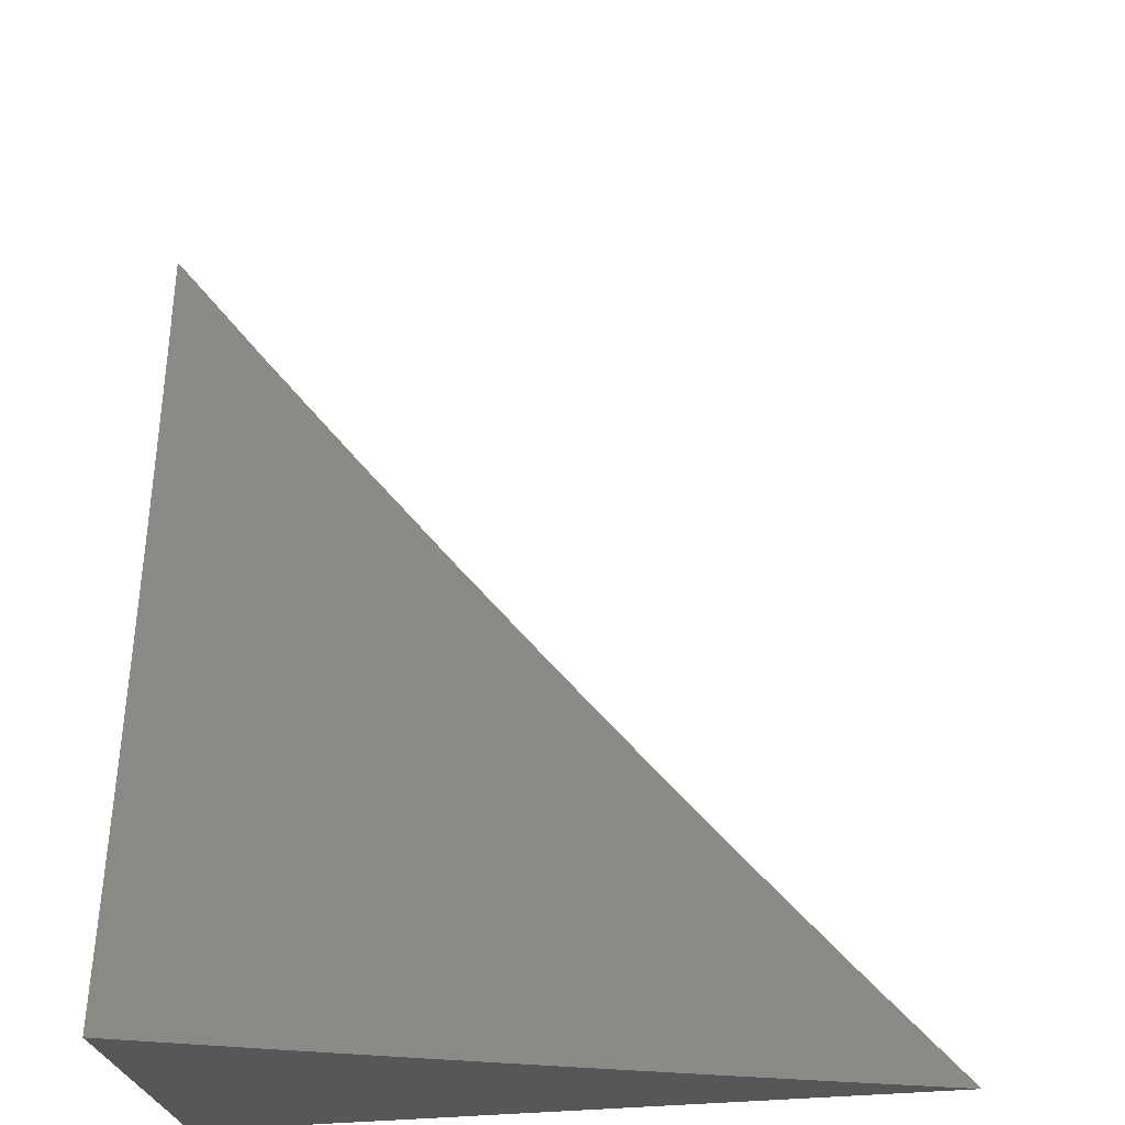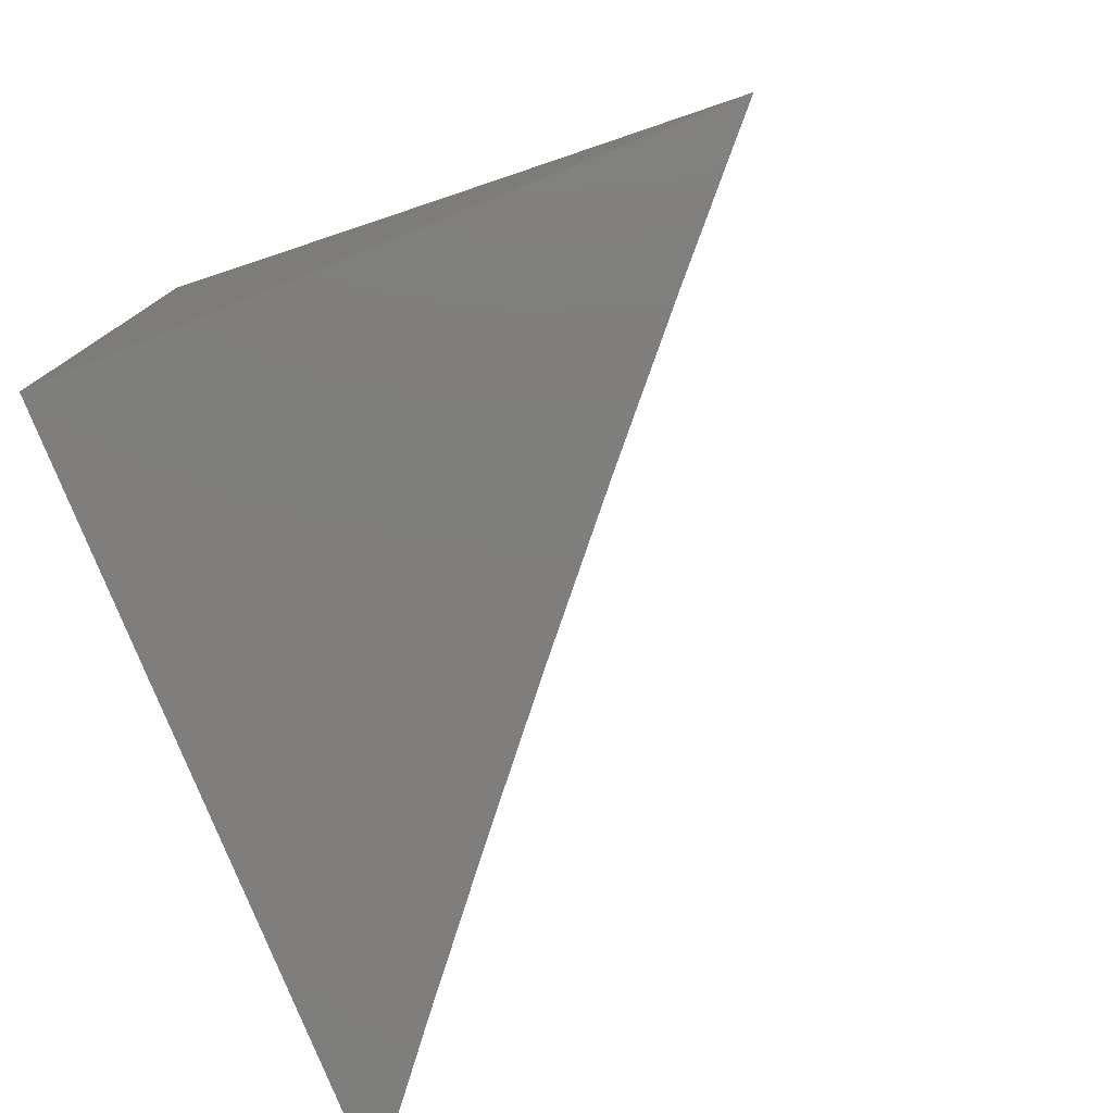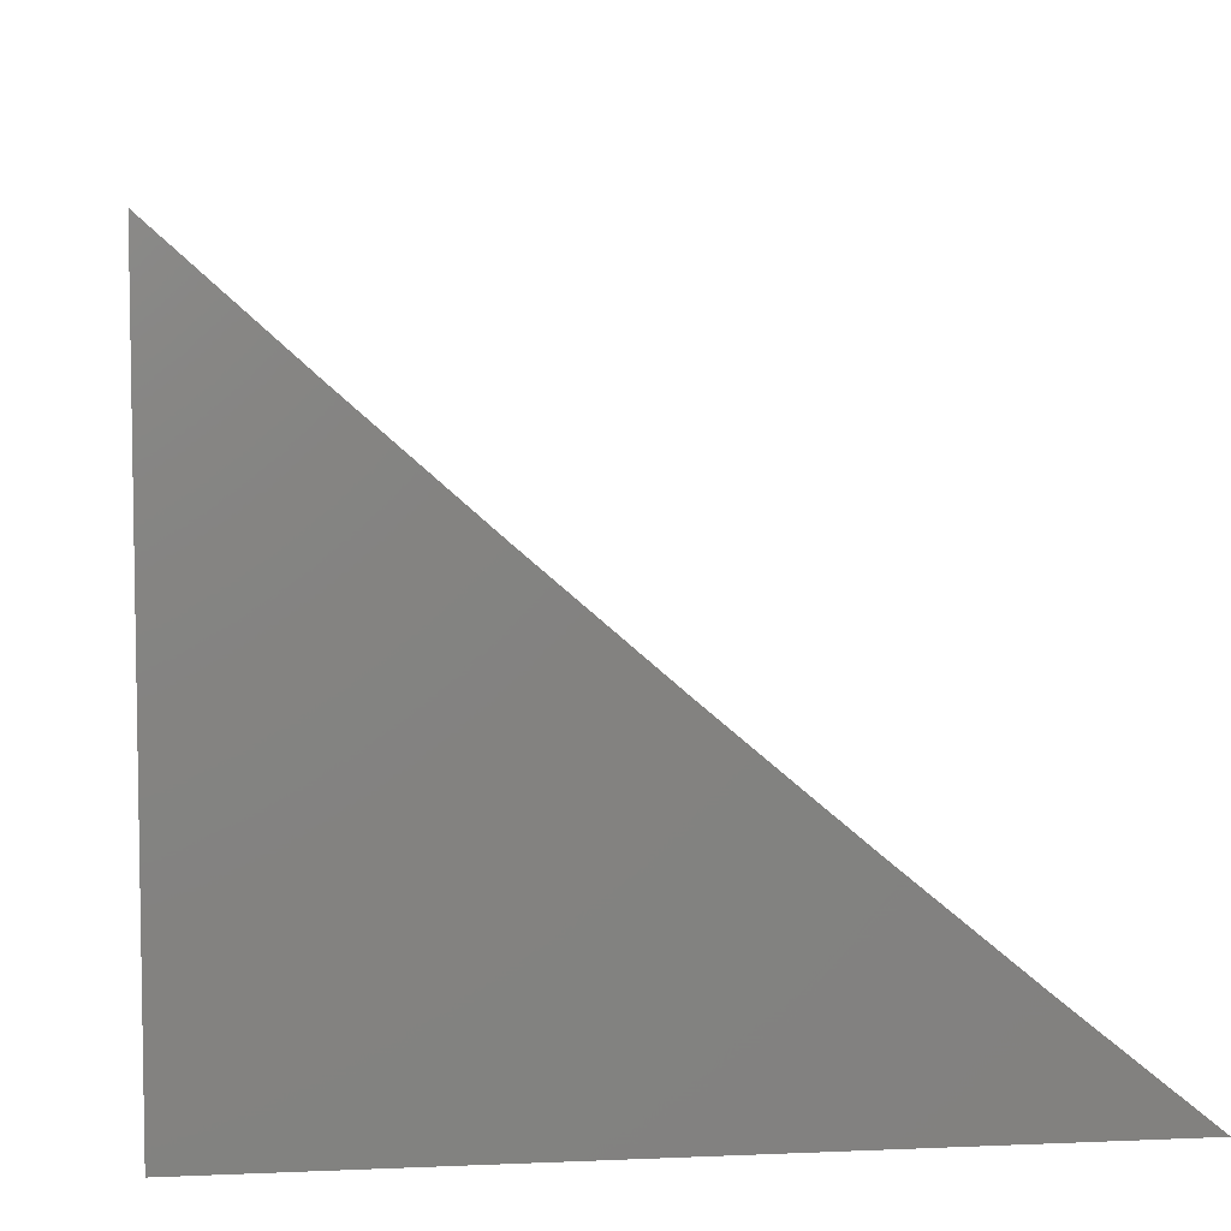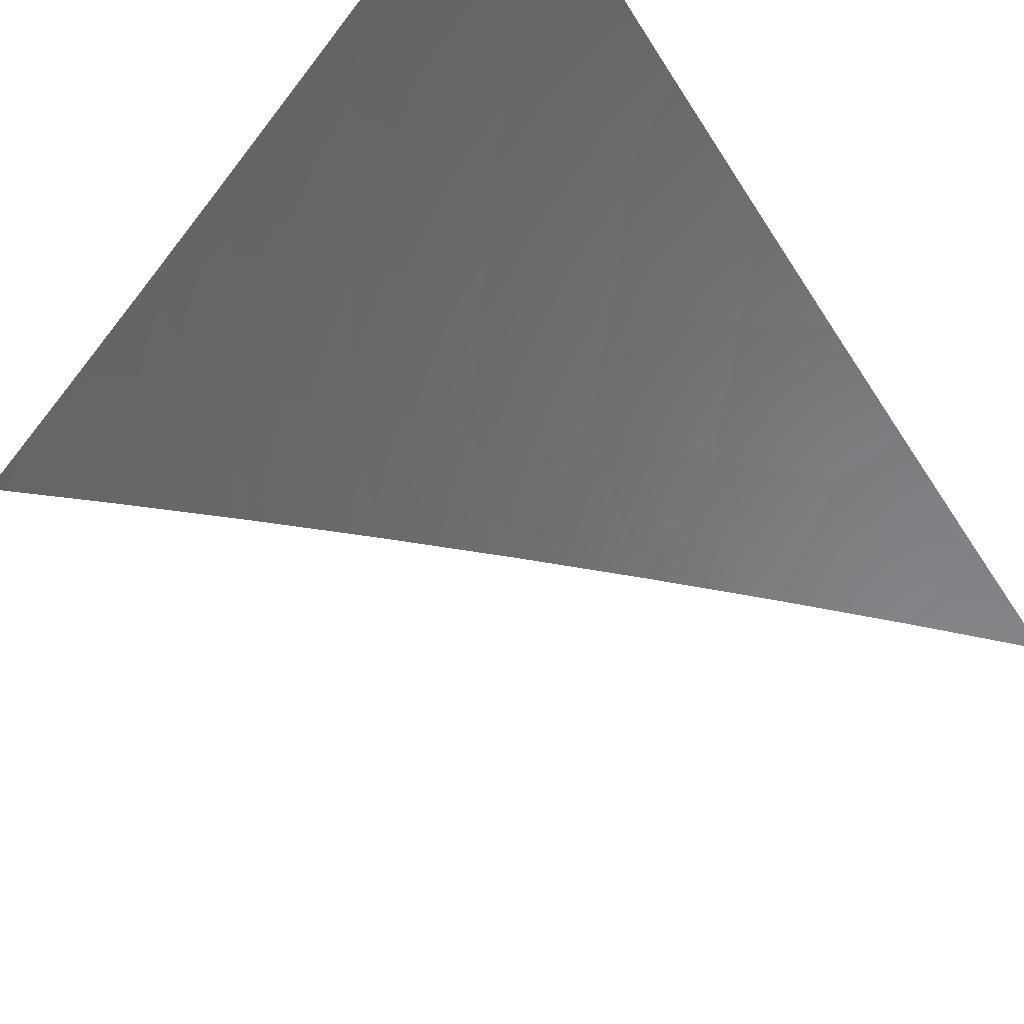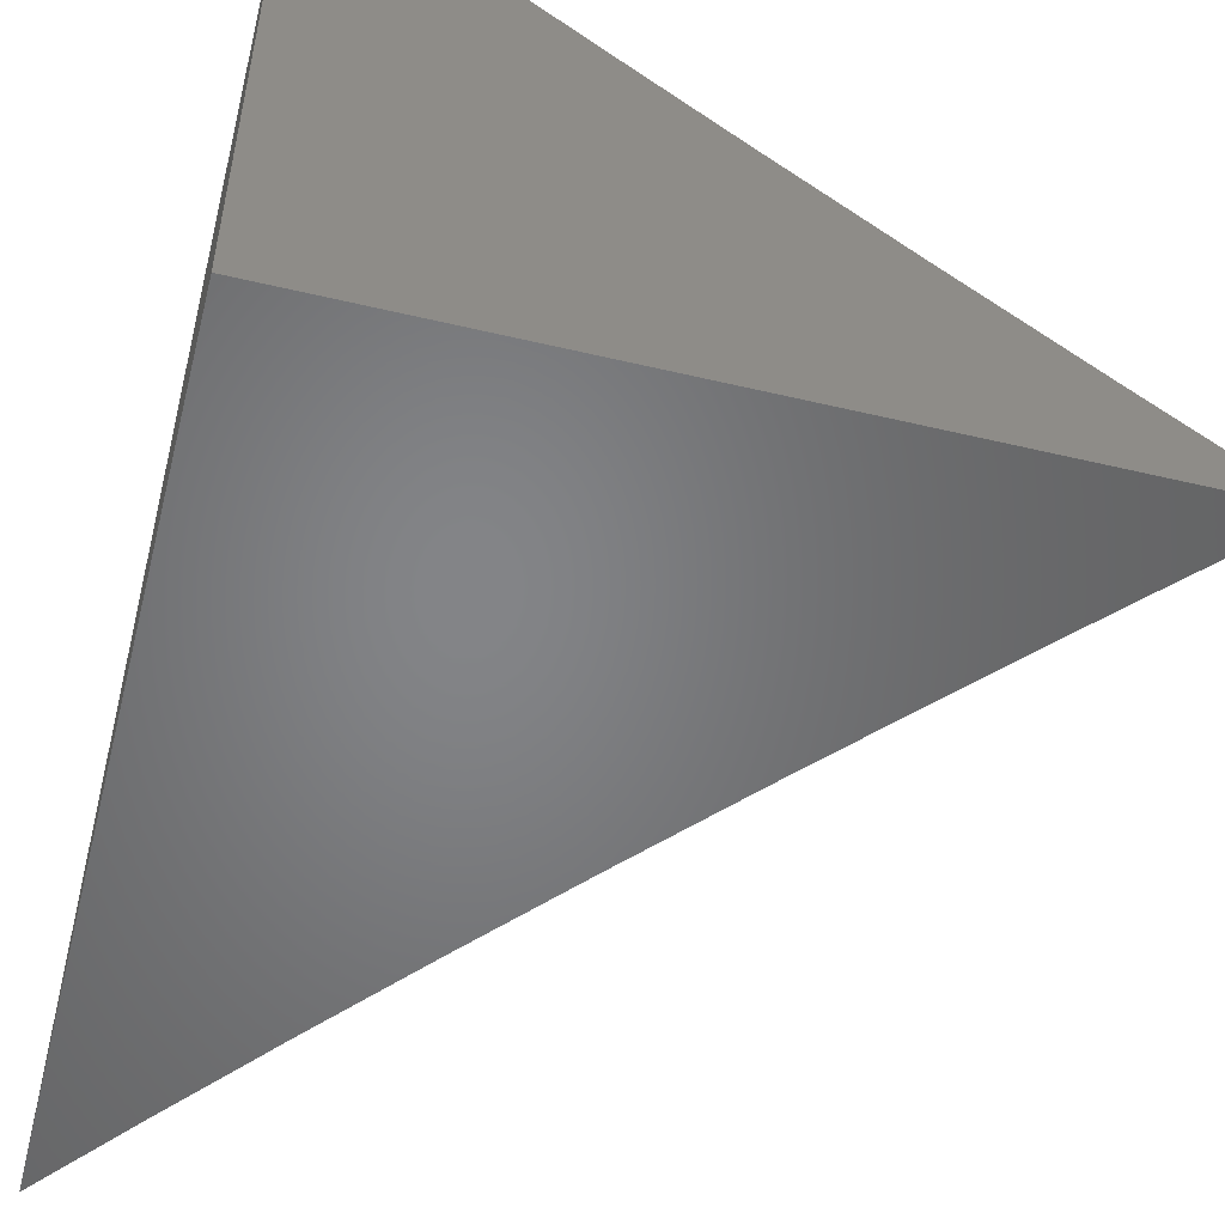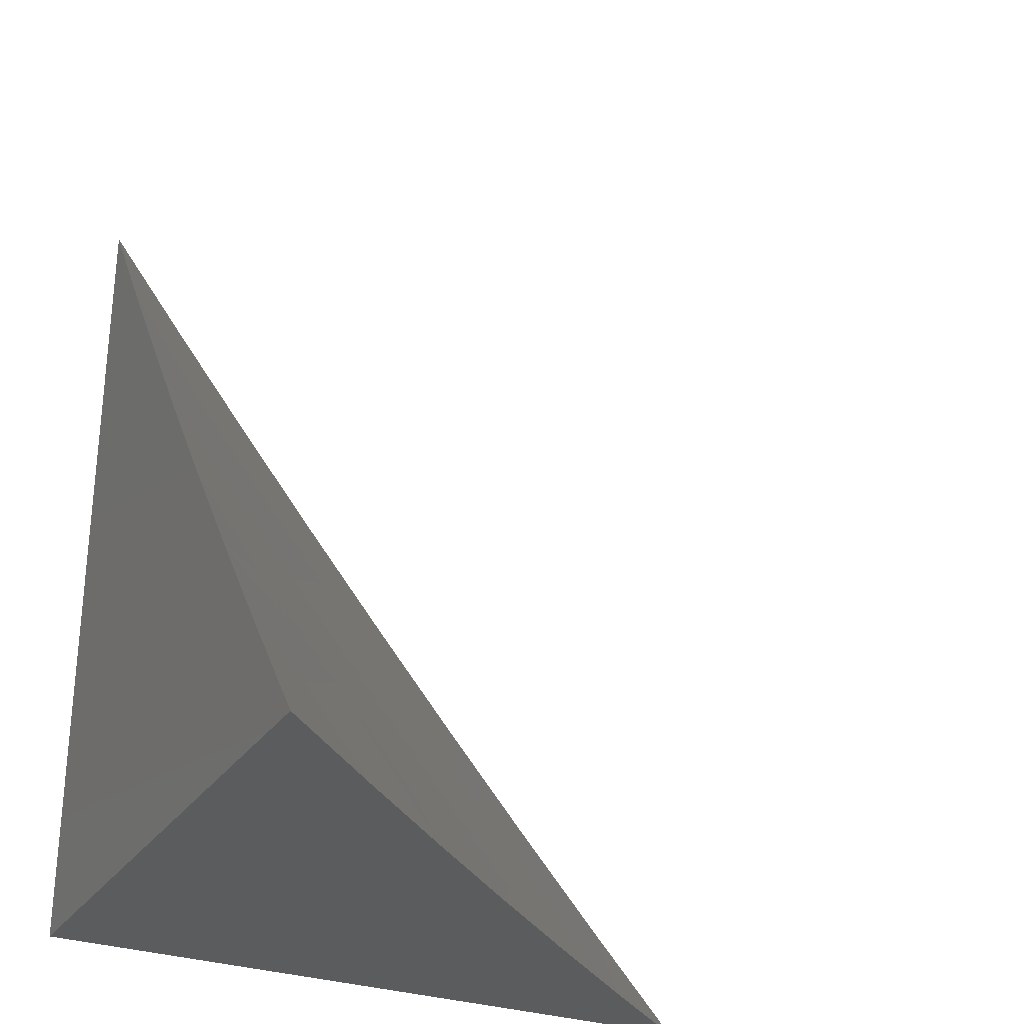
<metadata>
{"format":"stl","ext":"stl","renderer":"f3d","projection":"perspective","resolution":1024,"background":"white","views":[{"elev":72.9,"azim":-3.0,"up":"+Z"},{"elev":-78.5,"azim":-68.0,"up":"+Y"},{"elev":6.6,"azim":-7.5,"up":"+Z"},{"elev":78.9,"azim":139.0,"up":"+Z"},{"elev":-52.0,"azim":-14.4,"up":"+Z"},{"elev":-29.1,"azim":-27.6,"up":"+Y"}]}
</metadata>
<code>
# stl→obj: 38 verts, 72 faces
v -6.511 -6 -8
v -6.575 -5.93 -8
v -6.594 -6 -7.932
v -6.623 -5.988 -7.918
v -6.677 -6 -7.864
v -6.68 -5.925 -7.918
v -6.735 -5.974 -7.834
v -6.791 -5.909 -7.834
v -6.759 -6 -7.794
v -6.847 -5.957 -7.751
v -6.84 -6 -7.724
v -6.903 -5.892 -7.751
v -6.958 -5.939 -7.666
v -7 -5.838 -7.705
v -7 -5.919 -7.644
v -6.638 -5.859 -8
v -6.736 -5.861 -7.918
v -6.7 -5.788 -8
v -6.791 -5.796 -7.918
v -6.762 -5.716 -8
v -6.846 -5.732 -7.918
v -6.822 -5.643 -8
v -6.9 -5.666 -7.918
v -6.882 -5.57 -8
v -6.954 -5.6 -7.918
v -6.942 -5.496 -8
v -7 -5.506 -7.943
v -7 -5.421 -8
v -7 -5.59 -7.885
v -7 -5.673 -7.826
v -6.957 -5.713 -7.834
v -6.903 -5.779 -7.834
v -6.847 -5.844 -7.834
v -7 -5.756 -7.766
v -6.959 -5.826 -7.751
v -7 -6 -7.581
v -6.92 -6 -7.653
v -7 -6 -8
f 1 2 3
f 3 2 4
f 3 4 5
f 5 4 6
f 5 6 7
f 7 6 8
f 7 8 9
f 9 8 10
f 9 10 11
f 11 10 12
f 11 12 13
f 13 12 14
f 13 14 15
f 4 2 6
f 6 2 16
f 6 16 17
f 17 16 18
f 17 18 19
f 19 18 20
f 19 20 21
f 21 20 22
f 21 22 23
f 23 22 24
f 23 24 25
f 25 24 26
f 25 26 27
f 27 26 28
f 27 29 25
f 25 29 30
f 25 30 23
f 23 30 31
f 23 31 21
f 21 31 32
f 21 32 19
f 19 32 33
f 19 33 17
f 17 33 8
f 17 8 6
f 30 34 31
f 31 34 32
f 32 34 35
f 35 34 14
f 35 14 12
f 15 36 13
f 13 36 37
f 13 37 11
f 9 5 7
f 12 10 8
f 12 8 33
f 35 12 33
f 35 33 32
f 36 15 38
f 38 15 14
f 38 14 34
f 34 30 38
f 38 30 29
f 38 29 27
f 27 28 38
f 28 26 38
f 38 26 24
f 38 24 22
f 22 20 38
f 38 20 18
f 38 18 16
f 16 2 38
f 38 2 1
f 1 3 38
f 38 3 5
f 38 5 9
f 9 11 38
f 38 11 37
f 38 37 36

</code>
